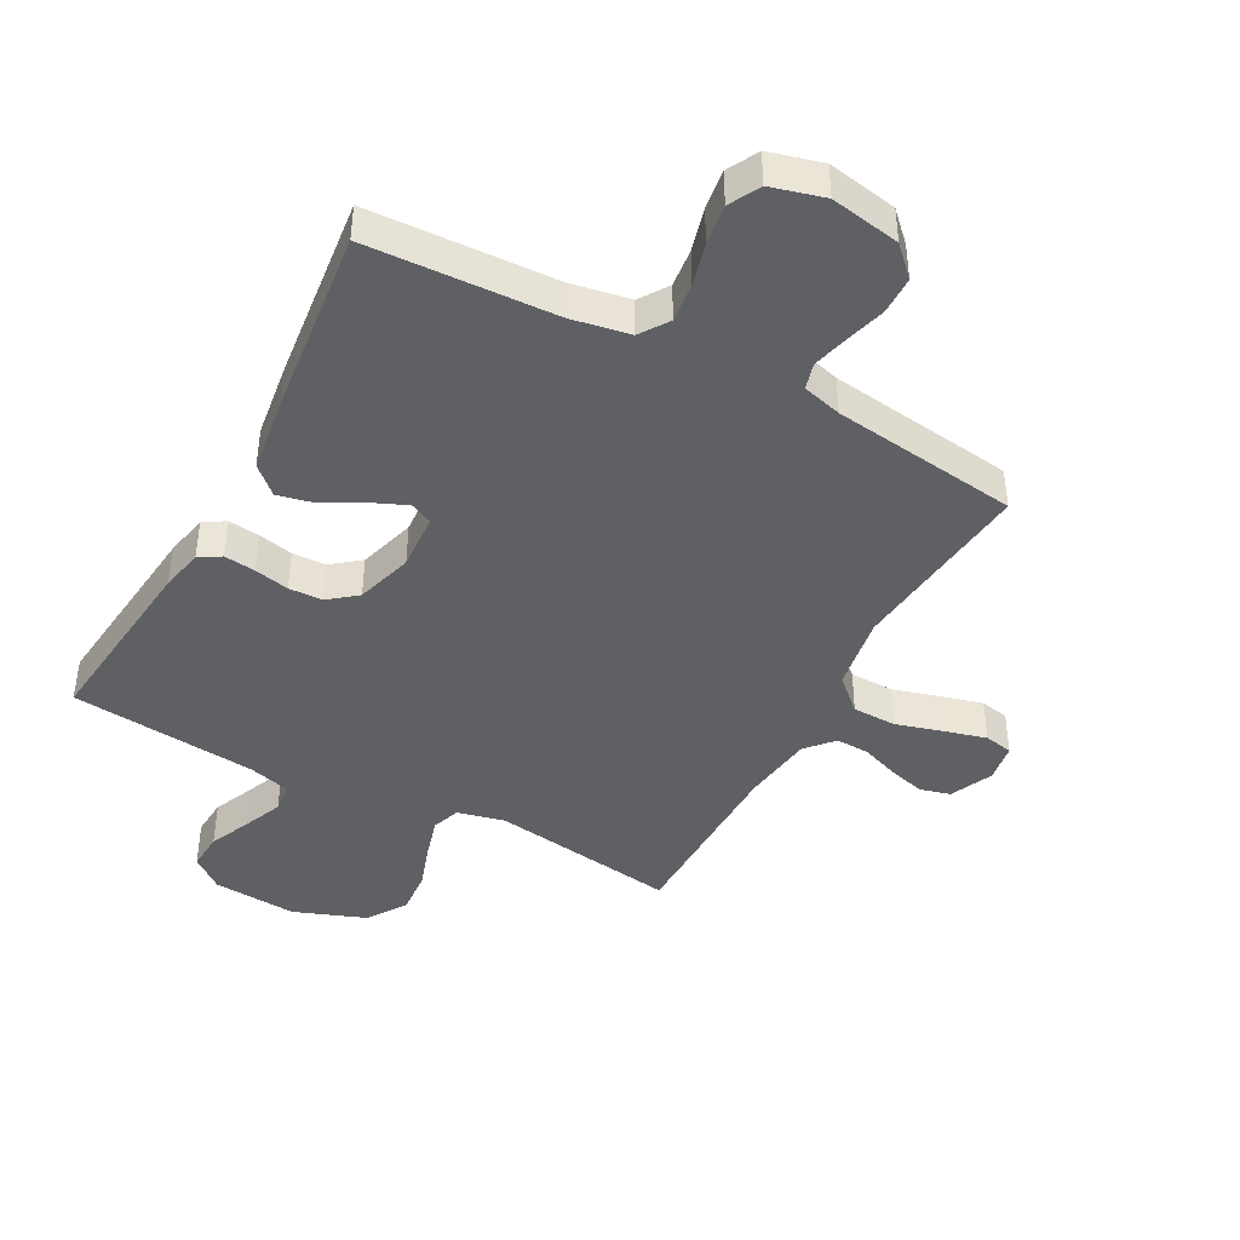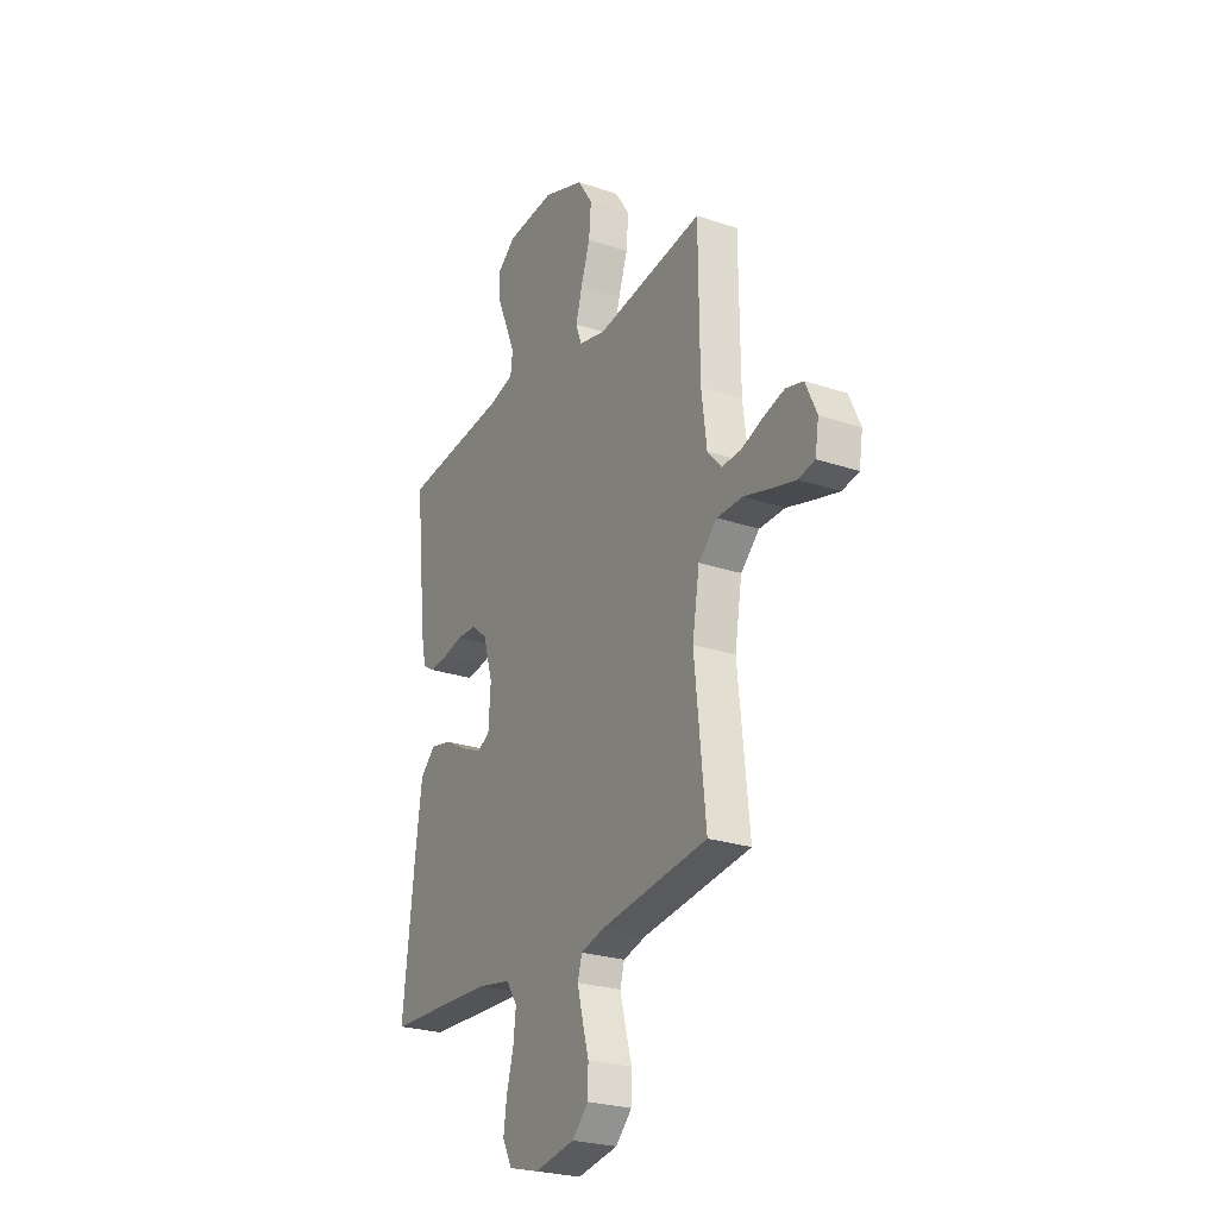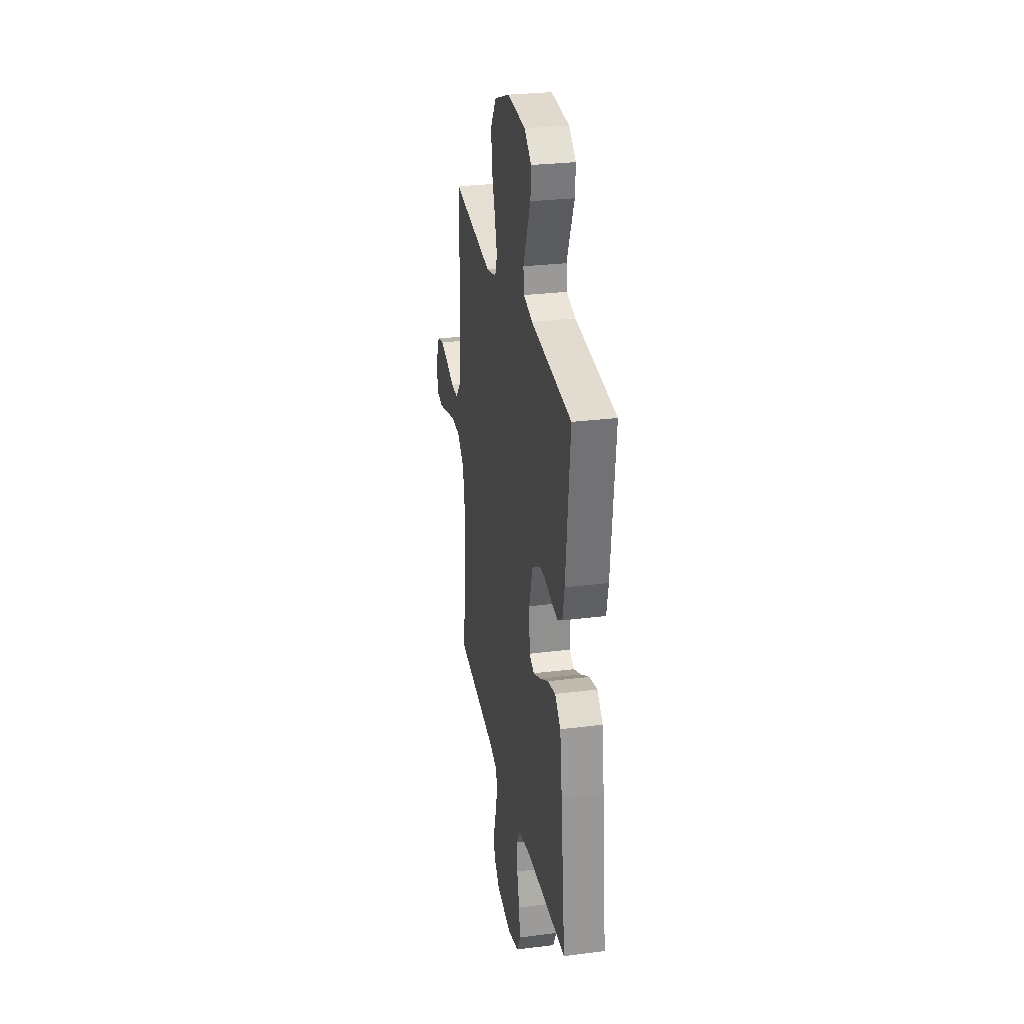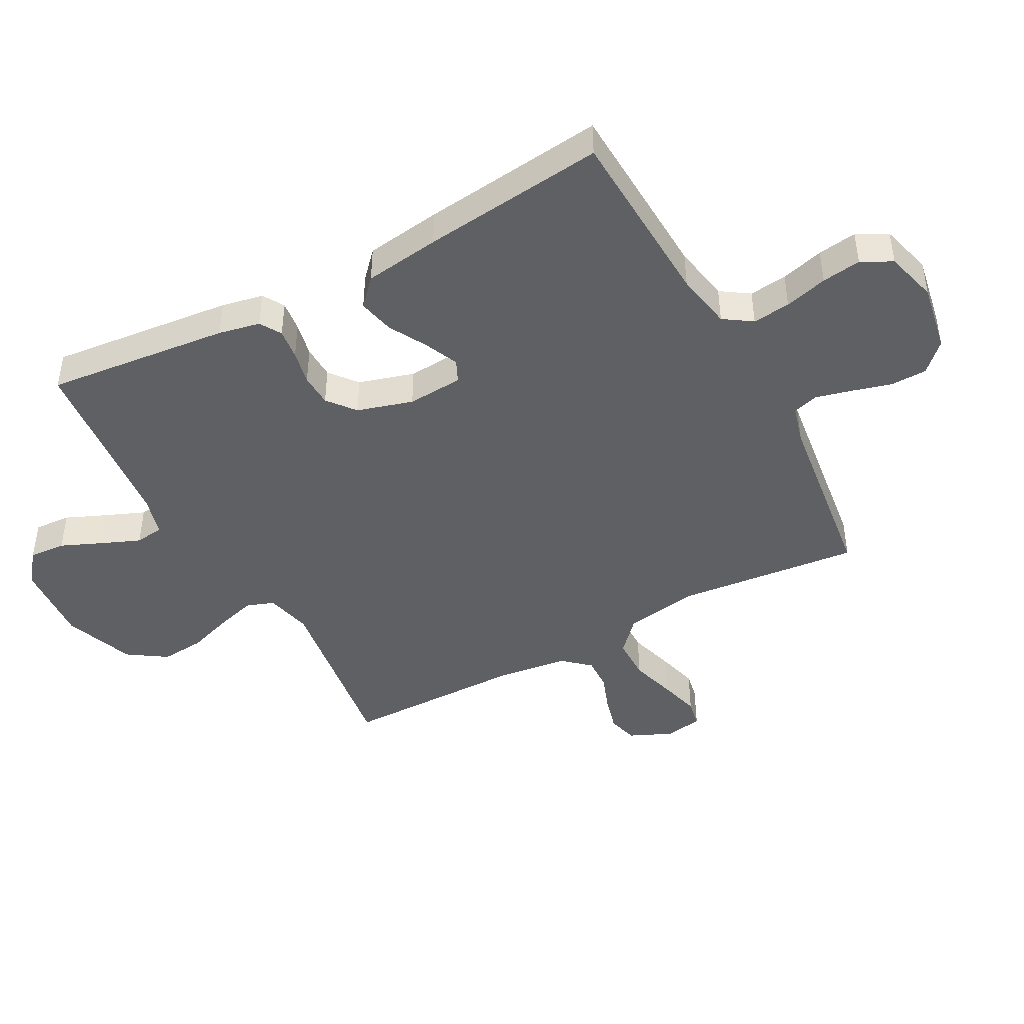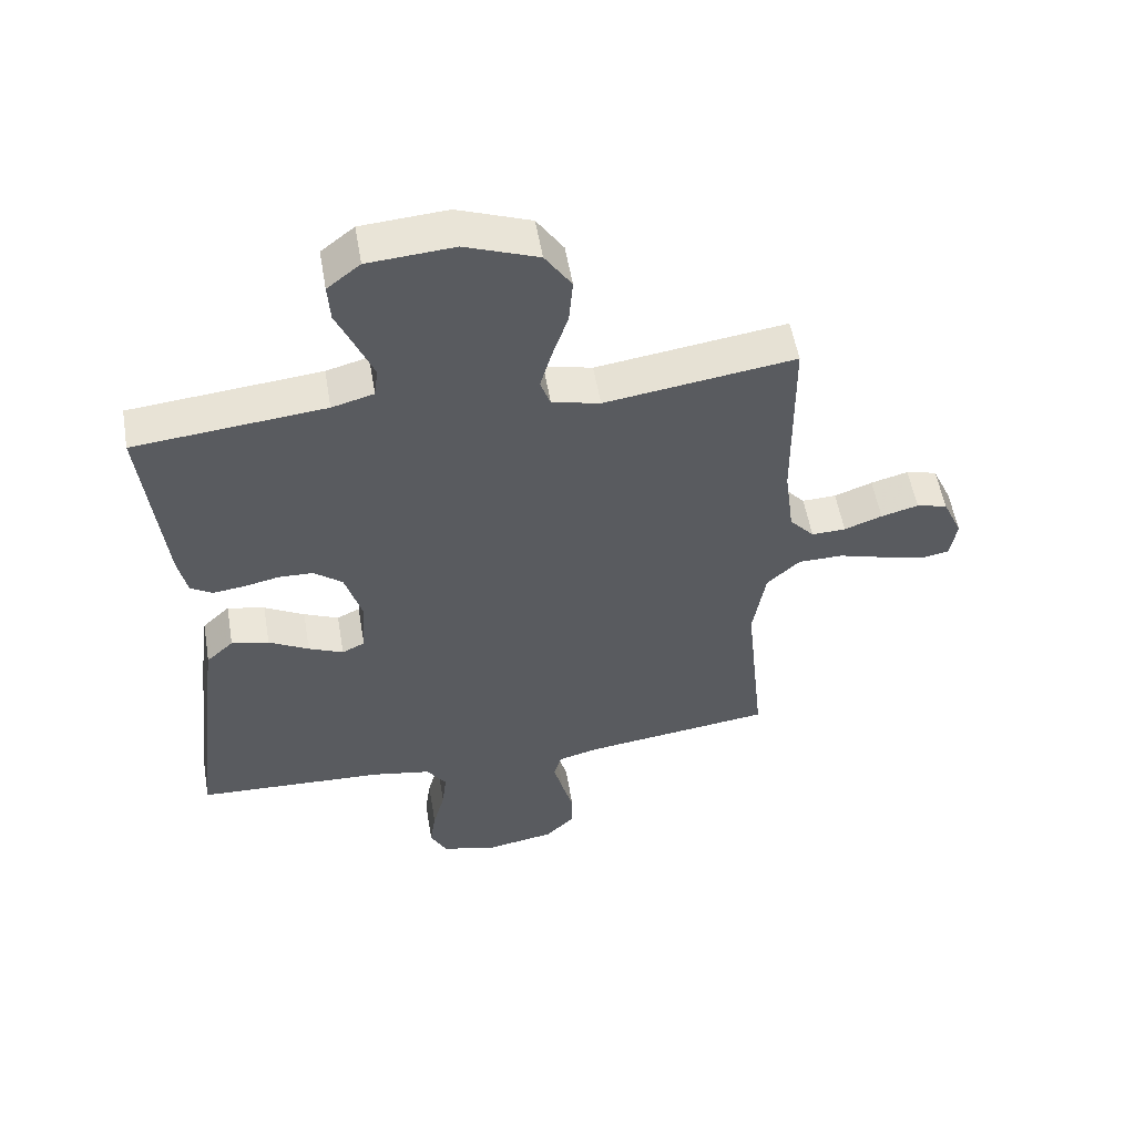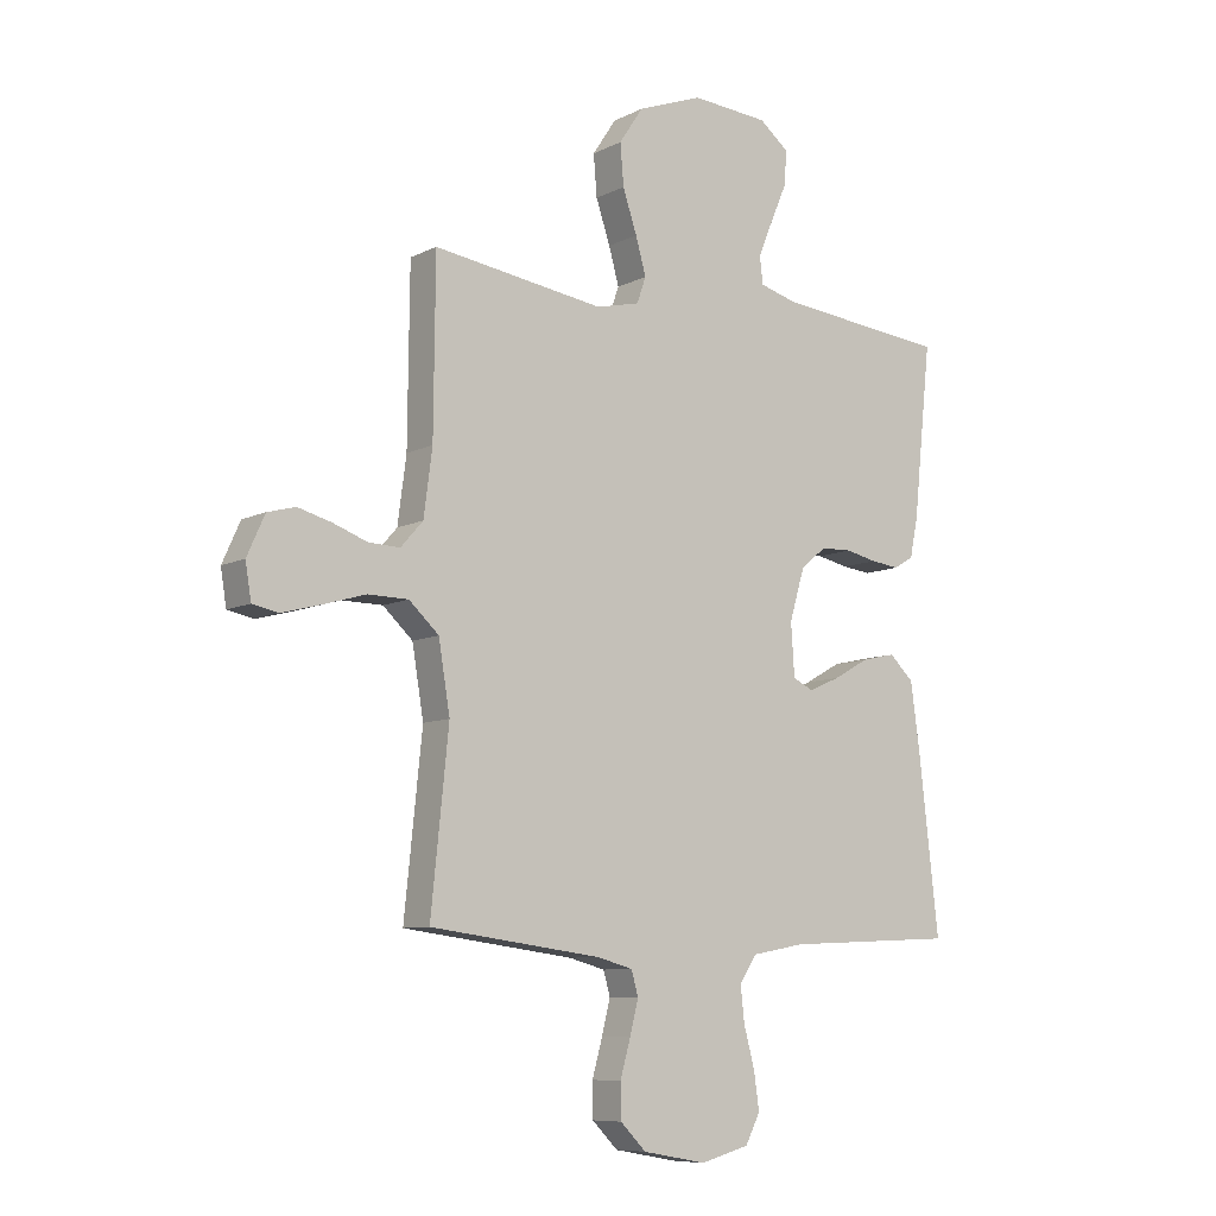
<metadata>
{"format":"obj","ext":"obj","renderer":"f3d","projection":"perspective","resolution":1024,"background":"white","views":[{"elev":-42.6,"azim":151.6,"up":"+Y"},{"elev":-25.4,"azim":-118.3,"up":"+Z"},{"elev":28.6,"azim":79.3,"up":"+Z"},{"elev":-44.6,"azim":118.4,"up":"+Y"},{"elev":54.7,"azim":170.3,"up":"+Z"},{"elev":-8.6,"azim":-37.1,"up":"+Z"}]}
</metadata>
<code>
v 0.5 0.07 -0.5
v 0.2 0.07 -0.514
v 0.107 0.07 -0.531
v 0.076 0.07 -0.577
v 0.083 0.07 -0.639
v 0.102 0.07 -0.709
v 0.111 0.07 -0.773
v 0.085 0.07 -0.823
v 0 0.07 -0.846
v -0.112 0.07 -0.826
v -0.157 0.07 -0.781
v -0.158 0.07 -0.721
v -0.14 0.07 -0.657
v -0.125 0.07 -0.598
v -0.137 0.07 -0.556
v -0.2 0.07 -0.539
v -0.5 0.07 -0.5
v -0.469 0.07 -0.2
v -0.489 0.07 -0.08
v -0.541 0.07 -0.032
v -0.612 0.07 -0.031
v -0.687 0.07 -0.053
v -0.754 0.07 -0.071
v -0.8 0.07 -0.062
v -0.81 0.07 0
v -0.779 0.07 0.069
v -0.73 0.07 0.082
v -0.671 0.07 0.066
v -0.611 0.07 0.044
v -0.557 0.07 0.042
v -0.518 0.07 0.086
v -0.503 0.07 0.2
v -0.5 0.07 0.5
v -0.2 0.07 0.457
v -0.124 0.07 0.475
v -0.108 0.07 0.52
v -0.126 0.07 0.584
v -0.151 0.07 0.658
v -0.157 0.07 0.73
v -0.115 0.07 0.793
v 0 0.07 0.836
v 0.135 0.07 0.826
v 0.187 0.07 0.785
v 0.183 0.07 0.725
v 0.154 0.07 0.658
v 0.128 0.07 0.595
v 0.134 0.07 0.548
v 0.2 0.07 0.53
v 0.5 0.07 0.5
v 0.468 0.07 0.2
v 0.454 0.07 0.132
v 0.419 0.07 0.111
v 0.369 0.07 0.117
v 0.313 0.07 0.129
v 0.259 0.07 0.127
v 0.214 0.07 0.091
v 0.187 0.07 0
v 0.193 0.07 -0.091
v 0.229 0.07 -0.108
v 0.284 0.07 -0.084
v 0.347 0.07 -0.049
v 0.406 0.07 -0.036
v 0.449 0.07 -0.076
v 0.466 0.07 -0.2
v 0.5 0 -0.5
v 0.2 0 -0.514
v 0.107 0 -0.531
v 0.076 0 -0.577
v 0.083 0 -0.639
v 0.102 0 -0.709
v 0.111 0 -0.773
v 0.085 0 -0.823
v 0 0 -0.846
v -0.112 0 -0.826
v -0.157 0 -0.781
v -0.158 0 -0.721
v -0.14 0 -0.657
v -0.125 0 -0.598
v -0.137 0 -0.556
v -0.2 0 -0.539
v -0.5 0 -0.5
v -0.469 0 -0.2
v -0.489 0 -0.08
v -0.541 0 -0.032
v -0.612 0 -0.031
v -0.687 0 -0.053
v -0.754 0 -0.071
v -0.8 0 -0.062
v -0.81 0 0
v -0.779 0 0.069
v -0.73 0 0.082
v -0.671 0 0.066
v -0.611 0 0.044
v -0.557 0 0.042
v -0.518 0 0.086
v -0.503 0 0.2
v -0.5 0 0.5
v -0.2 0 0.457
v -0.124 0 0.475
v -0.108 0 0.52
v -0.126 0 0.584
v -0.151 0 0.658
v -0.157 0 0.73
v -0.115 0 0.793
v 0 0 0.836
v 0.135 0 0.826
v 0.187 0 0.785
v 0.183 0 0.725
v 0.154 0 0.658
v 0.128 0 0.595
v 0.134 0 0.548
v 0.2 0 0.53
v 0.5 0 0.5
v 0.468 0 0.2
v 0.454 0 0.132
v 0.419 0 0.111
v 0.369 0 0.117
v 0.313 0 0.129
v 0.259 0 0.127
v 0.214 0 0.091
v 0.187 0 0
v 0.193 0 -0.091
v 0.229 0 -0.108
v 0.284 0 -0.084
v 0.347 0 -0.049
v 0.406 0 -0.036
v 0.449 0 -0.076
v 0.466 0 -0.2
f 64 1 2
f 63 64 2
f 62 63 2
f 61 62 2
f 60 61 2
f 59 60 2 3
f 58 59 3 4
f 57 58 4
f 52 53 54
f 51 52 54
f 50 51 54
f 49 50 54
f 48 49 54
f 47 48 54 55
f 43 44 45
f 42 43 45
f 41 42 45
f 40 41 45
f 39 40 45
f 38 39 45
f 37 38 45
f 36 37 45 46
f 35 36 46 47
f 32 33 34
f 31 32 34 35
f 47 55 56
f 35 47 56
f 31 35 56
f 30 31 56
f 27 28 29
f 26 27 29
f 25 26 29
f 24 25 29
f 23 24 29
f 22 23 29
f 21 22 29
f 16 17 18
f 15 16 18 19
f 11 12 13
f 10 11 13
f 9 10 13
f 8 9 13
f 7 8 13
f 6 7 13
f 5 6 13
f 4 5 13 14
f 57 4 14 15
f 57 15 19
f 56 57 19
f 30 56 19
f 20 21 29 30
f 19 20 30
f 66 65 128
f 66 128 127
f 66 127 126
f 66 126 125
f 66 125 124
f 67 66 124 123
f 68 67 123 122
f 68 122 121
f 118 117 116
f 118 116 115
f 118 115 114
f 118 114 113
f 118 113 112
f 119 118 112 111
f 109 108 107
f 109 107 106
f 109 106 105
f 109 105 104
f 109 104 103
f 109 103 102
f 109 102 101
f 110 109 101 100
f 111 110 100 99
f 98 97 96
f 99 98 96 95
f 120 119 111
f 120 111 99
f 120 99 95
f 120 95 94
f 93 92 91
f 93 91 90
f 93 90 89
f 93 89 88
f 93 88 87
f 93 87 86
f 93 86 85
f 82 81 80
f 83 82 80 79
f 77 76 75
f 77 75 74
f 77 74 73
f 77 73 72
f 77 72 71
f 77 71 70
f 77 70 69
f 78 77 69 68
f 79 78 68 121
f 83 79 121
f 83 121 120
f 83 120 94
f 94 93 85 84
f 94 84 83
f 1 65 66 2
f 2 66 67 3
f 3 67 68 4
f 4 68 69 5
f 5 69 70 6
f 6 70 71 7
f 7 71 72 8
f 8 72 73 9
f 9 73 74 10
f 10 74 75 11
f 11 75 76 12
f 12 76 77 13
f 13 77 78 14
f 14 78 79 15
f 15 79 80 16
f 16 80 81 17
f 17 81 82 18
f 18 82 83 19
f 19 83 84 20
f 20 84 85 21
f 21 85 86 22
f 22 86 87 23
f 23 87 88 24
f 24 88 89 25
f 25 89 90 26
f 26 90 91 27
f 27 91 92 28
f 28 92 93 29
f 29 93 94 30
f 30 94 95 31
f 31 95 96 32
f 32 96 97 33
f 33 97 98 34
f 34 98 99 35
f 35 99 100 36
f 36 100 101 37
f 37 101 102 38
f 38 102 103 39
f 39 103 104 40
f 40 104 105 41
f 41 105 106 42
f 42 106 107 43
f 43 107 108 44
f 44 108 109 45
f 45 109 110 46
f 46 110 111 47
f 47 111 112 48
f 48 112 113 49
f 49 113 114 50
f 50 114 115 51
f 51 115 116 52
f 52 116 117 53
f 53 117 118 54
f 54 118 119 55
f 55 119 120 56
f 56 120 121 57
f 57 121 122 58
f 58 122 123 59
f 59 123 124 60
f 60 124 125 61
f 61 125 126 62
f 62 126 127 63
f 63 127 128 64
f 64 128 65 1

</code>
